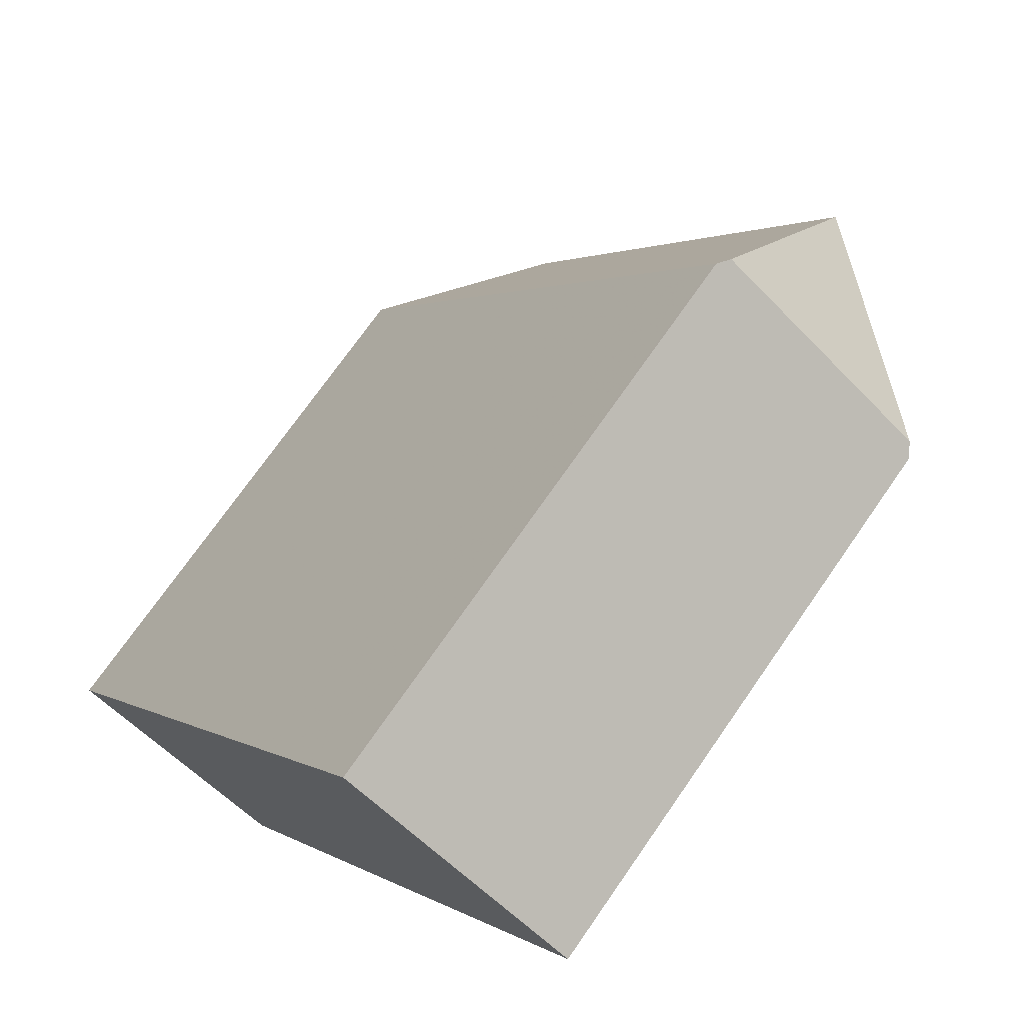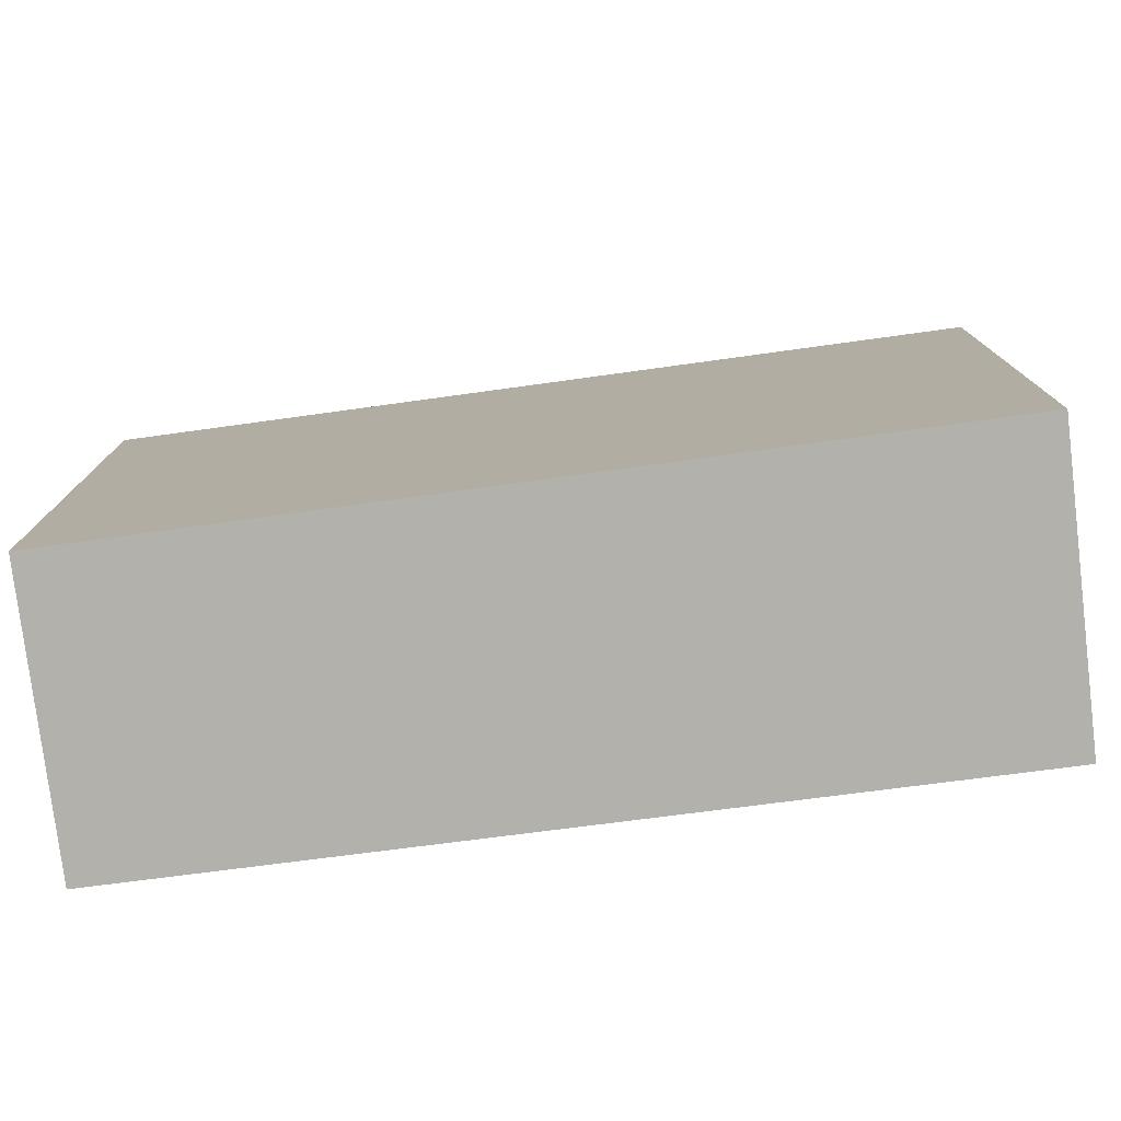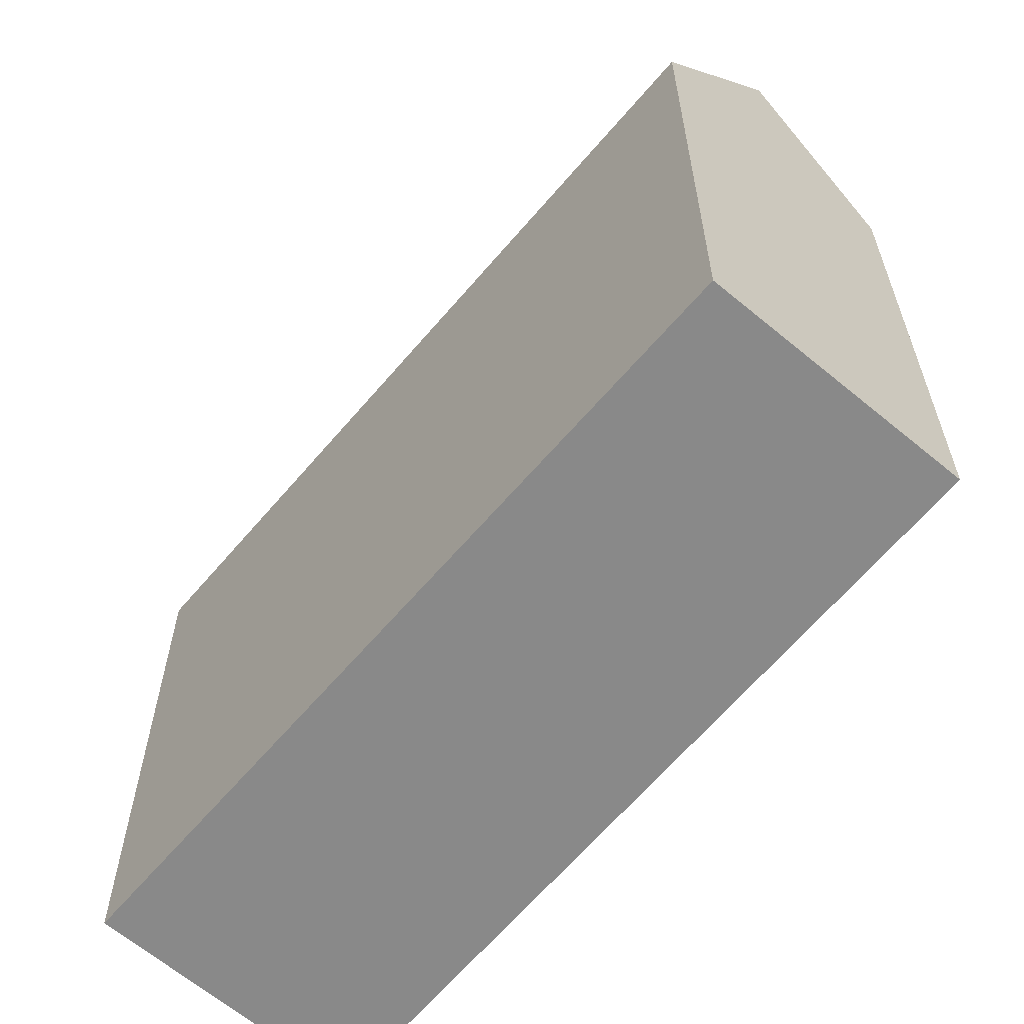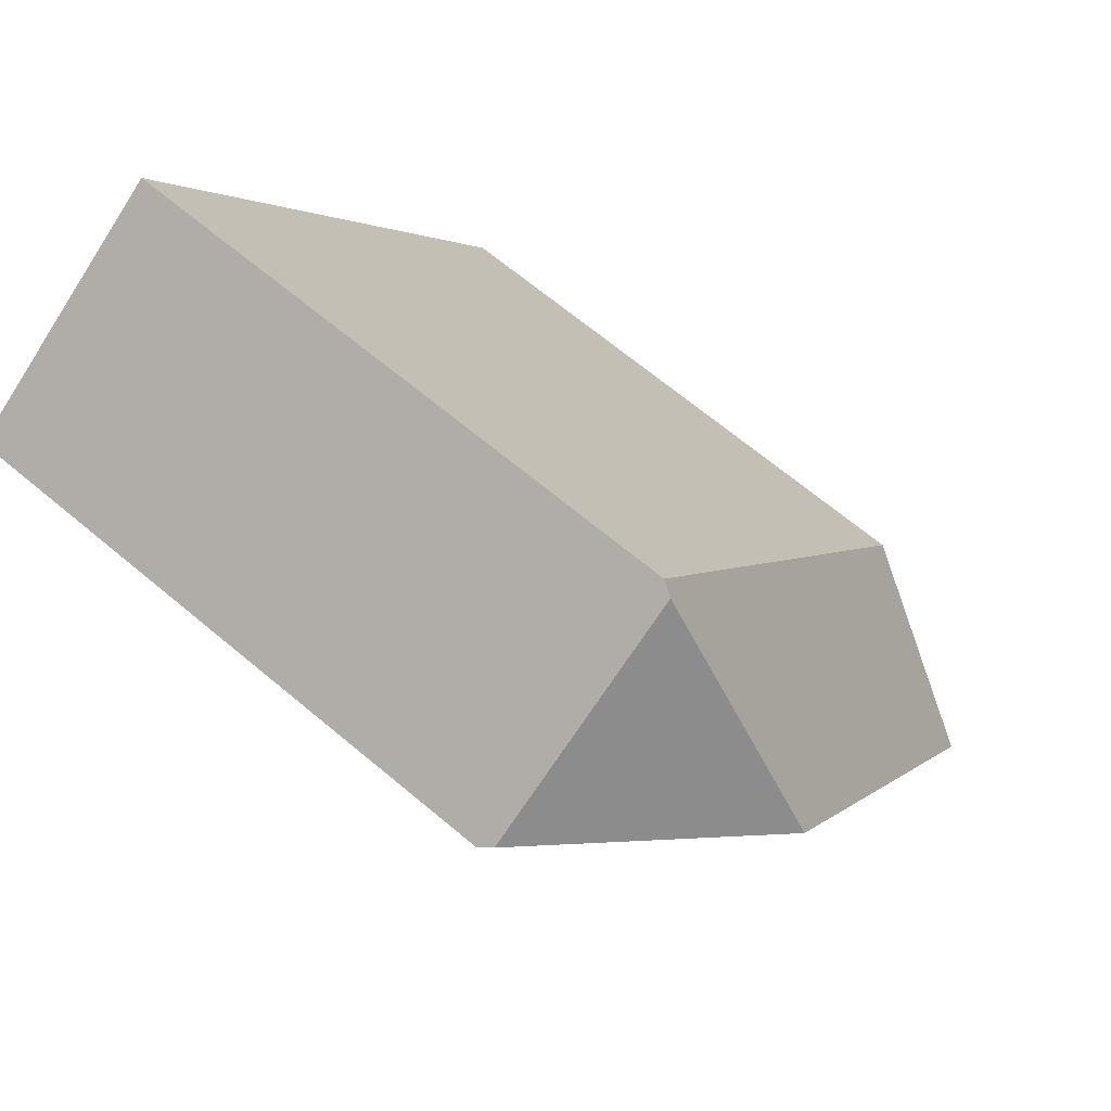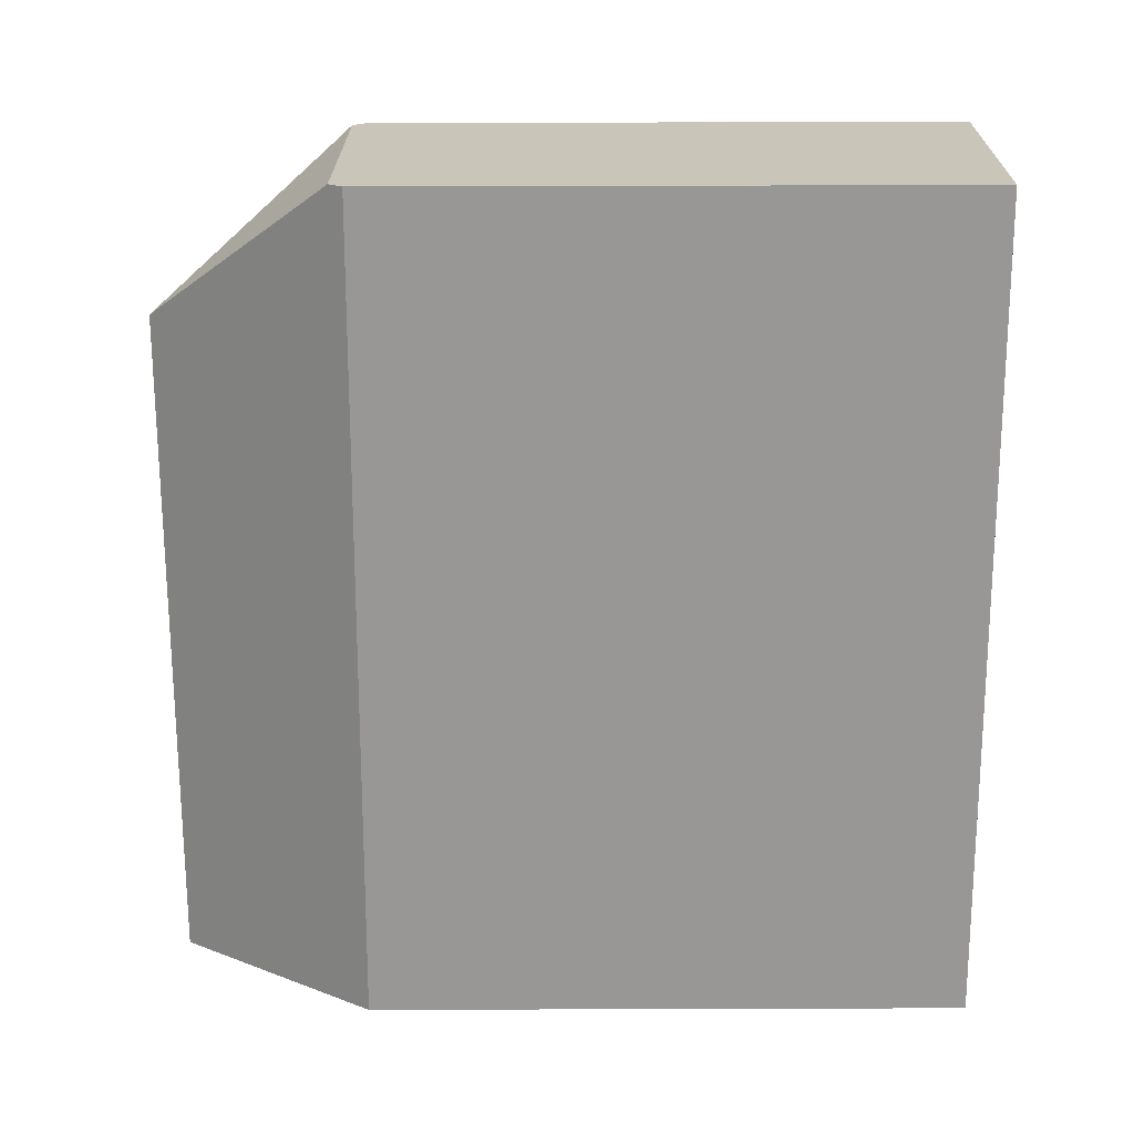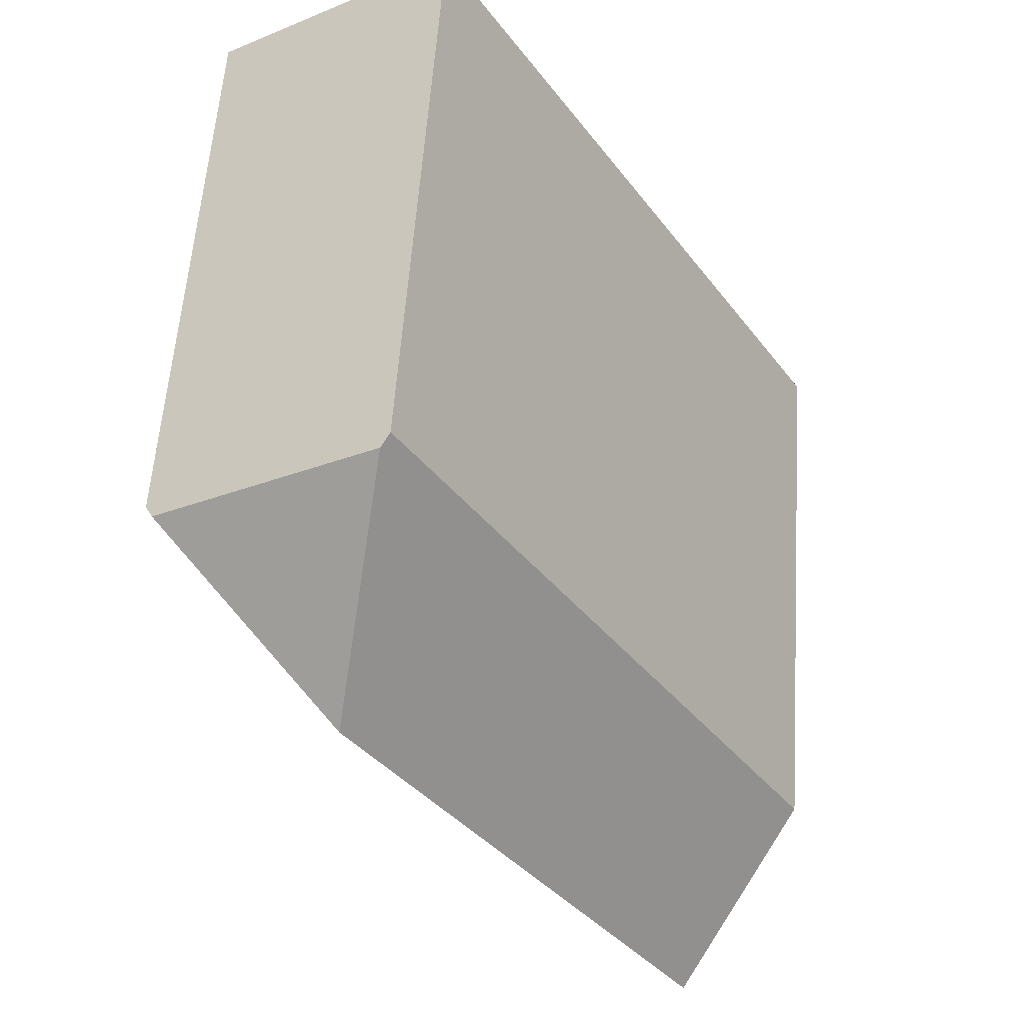
<metadata>
{"format":"obj","ext":"obj","renderer":"f3d","projection":"perspective","resolution":1024,"background":"white","views":[{"elev":72.4,"azim":-145.2,"up":"+Y"},{"elev":-79.1,"azim":129.0,"up":"+Z"},{"elev":-63.1,"azim":-8.5,"up":"+Z"},{"elev":67.4,"azim":-50.0,"up":"+Y"},{"elev":53.1,"azim":89.8,"up":"+Y"},{"elev":57.4,"azim":4.0,"up":"+Y"}]}
</metadata>
<code>
v -9.297 -1563 8.766
v -2.891 -1574 8.788
v -12.88 -1566 8.732
v -6.406 -1576 8.815
v -4.614 -1575 11.68
v -9.846 -1566 11.71
v -9.418 -1563 8.972
v -9.432 -1564 9.061
v -9.258 -1563 8.766
v -4.614 -1575 11.68
v -9.418 -1563 8.972
v -9.846 -1566 11.71
v -12.75 -1566 8.935
v -12.84 -1566 8.732
v -12.65 -1566 9.026
v -6.408 -1576 8.815
v -4.634 -1575 11.68
v -12.75 -1566 8.935
v -9.846 -1566 11.71
v -12.65 -1566 9.026
v -9.432 -1564 9.061
v -6.395 -1576 8.833
v -6.396 -1576 8.833
v -12.82 -1566 8.751
v -12.86 -1566 8.75
v -9.261 -1563 8.771
v -9.3 -1563 8.771
v -2.894 -1574 8.793
v -2.929 -1574 8.788
v -2.932 -1574 8.793
v -4.634 -1575 11.68
v -9.258 -1563 8.766
v -9.297 -1563 8.766
v -9.297 -1563 0
v -9.258 -1563 0
v -2.894 -1574 8.793
v -2.891 -1574 8.788
v -2.891 -1574 0
v -2.894 -1574 0
v -12.86 -1566 8.75
v -12.88 -1566 8.732
v -12.88 -1566 0
v -12.86 -1566 -1.776e-15
v -6.408 -1576 8.815
v -6.406 -1576 8.815
v -6.406 -1576 0
v -6.408 -1576 0
v -9.3 -1563 8.771
v -9.418 -1563 8.972
v -9.418 -1563 0
v -9.3 -1563 0
v -2.929 -1574 8.788
v -9.258 -1563 8.766
v -9.258 -1563 0
v -2.929 -1574 0
v -6.395 -1576 8.833
v -4.614 -1575 11.68
v -4.614 -1575 0
v -6.395 -1576 0
v -12.88 -1566 8.732
v -12.84 -1566 8.732
v -12.84 -1566 0
v -12.88 -1566 0
v -12.84 -1566 8.732
v -6.408 -1576 8.815
v -6.408 -1576 0
v -12.84 -1566 0
v -9.418 -1563 8.972
v -12.75 -1566 8.935
v -12.75 -1566 -1.776e-15
v -9.418 -1563 0
v -6.406 -1576 8.815
v -6.395 -1576 8.833
v -6.395 -1576 0
v -6.406 -1576 0
v -12.75 -1566 8.935
v -12.86 -1566 8.75
v -12.86 -1566 -1.776e-15
v -12.75 -1566 -1.776e-15
v -9.297 -1563 8.766
v -9.3 -1563 8.771
v -9.3 -1563 0
v -9.297 -1563 0
v -4.614 -1575 11.68
v -2.894 -1574 8.793
v -2.894 -1574 0
v -4.614 -1575 0
v -2.891 -1574 8.788
v -2.929 -1574 8.788
v -2.929 -1574 0
v -2.891 -1574 0
v -12.88 -1566 0
v -9.297 -1563 0
v -2.891 -1574 0
v -6.406 -1576 0
f 27 1 9 26
f 30 26 9 29
f 23 17 10 22
f 25 13 15 24
f 24 15 12 17 23
f 21 19 20
f 20 18 11 21
f 22 4 16 23
f 24 14 3 25
f 23 16 14 24
f 26 8 7 27
f 31 6 8 26 30
f 29 2 28 30
f 30 28 5 31
f 33 34 35 32
f 37 38 39 36
f 41 42 43 40
f 45 46 47 44
f 49 50 51 48
f 53 54 55 52
f 57 58 59 56
f 61 62 63 60
f 65 66 67 64
f 69 70 71 68
f 73 74 75 72
f 77 78 79 76
f 81 82 83 80
f 85 86 87 84
f 89 90 91 88
f 93 94 95 92

</code>
